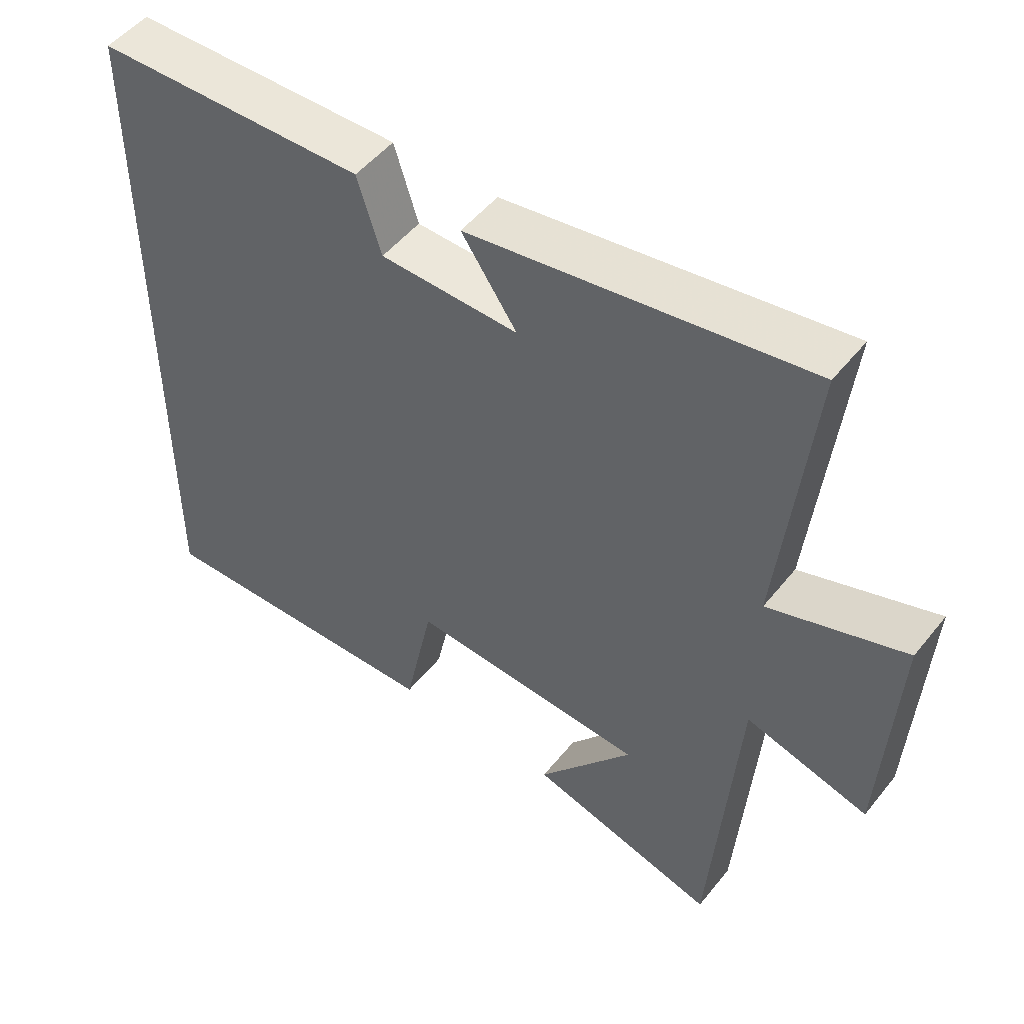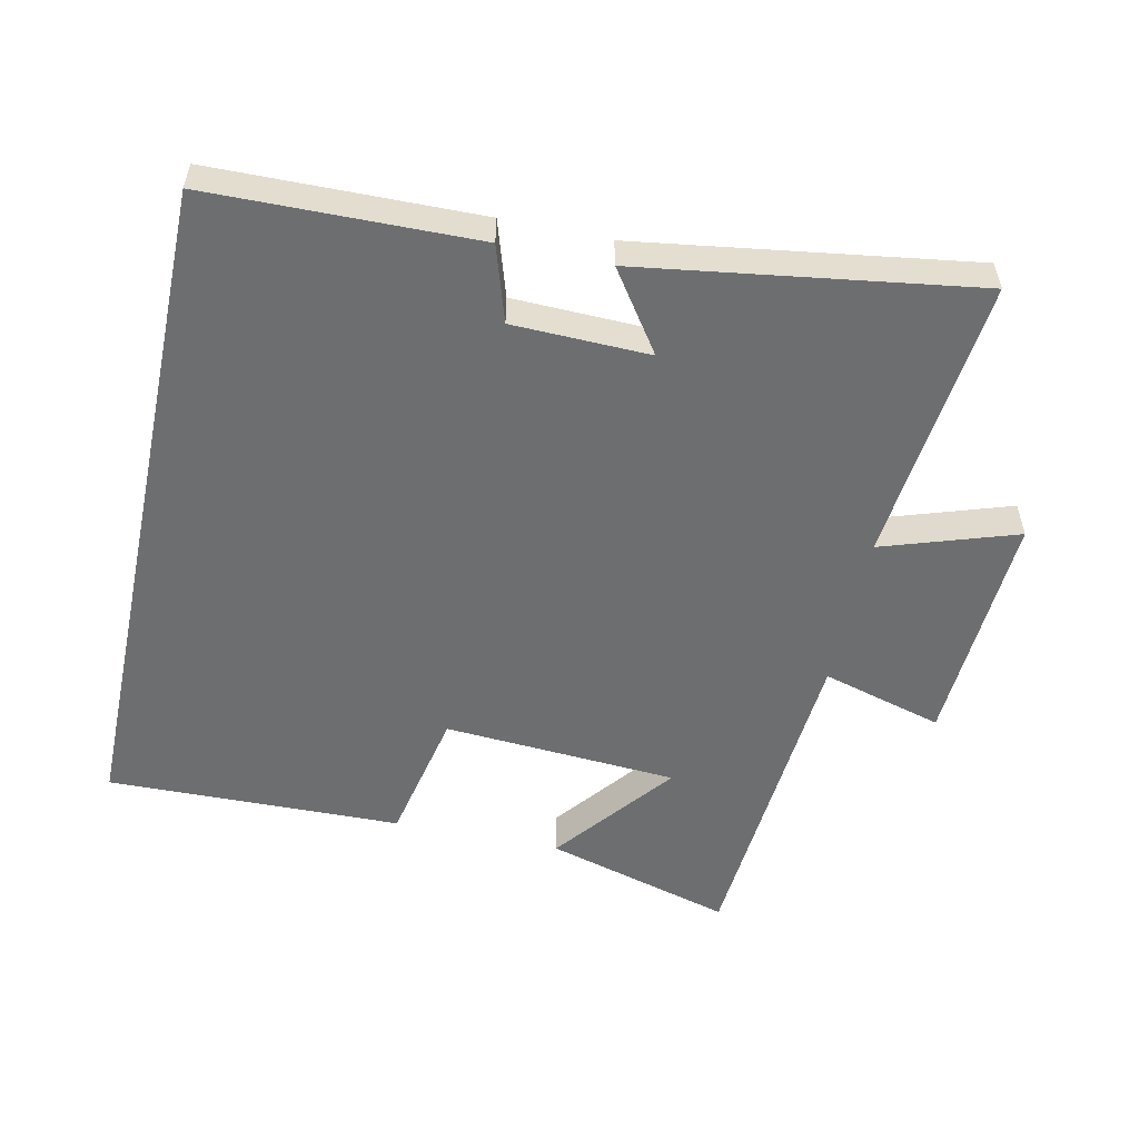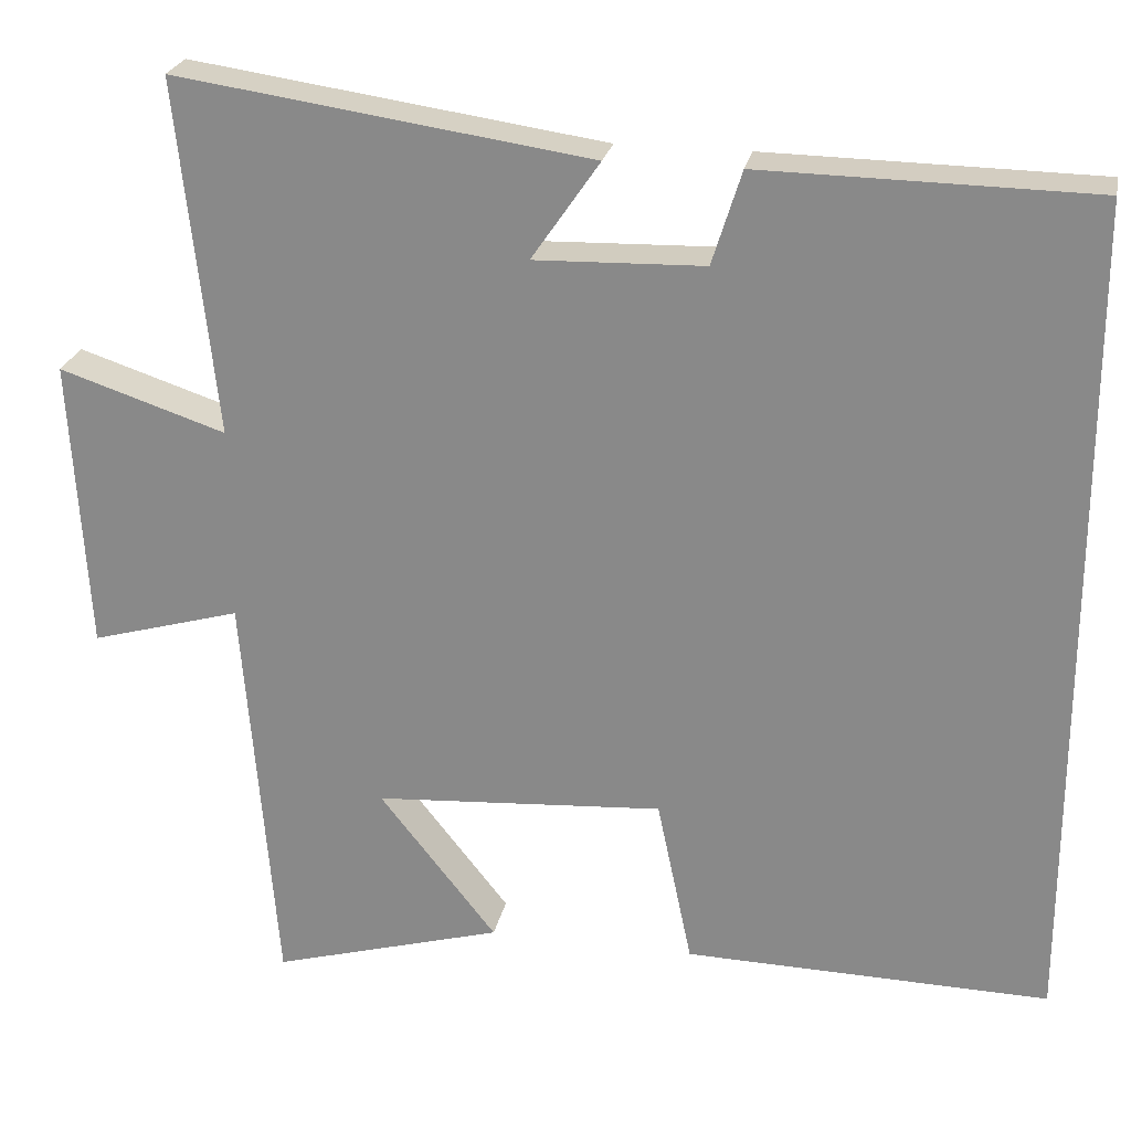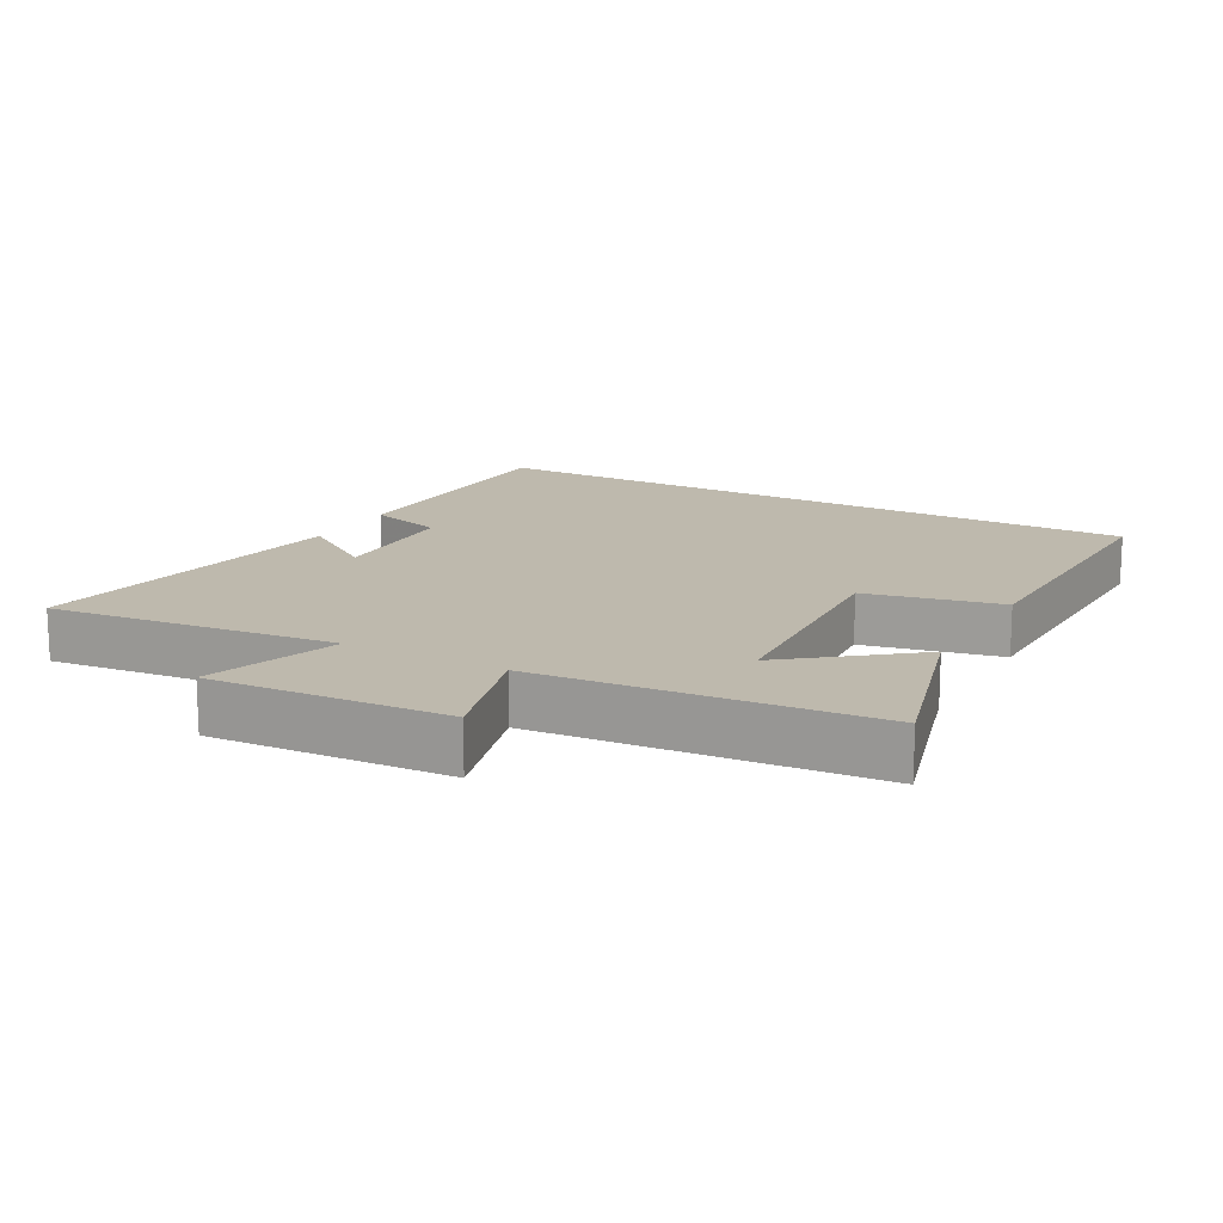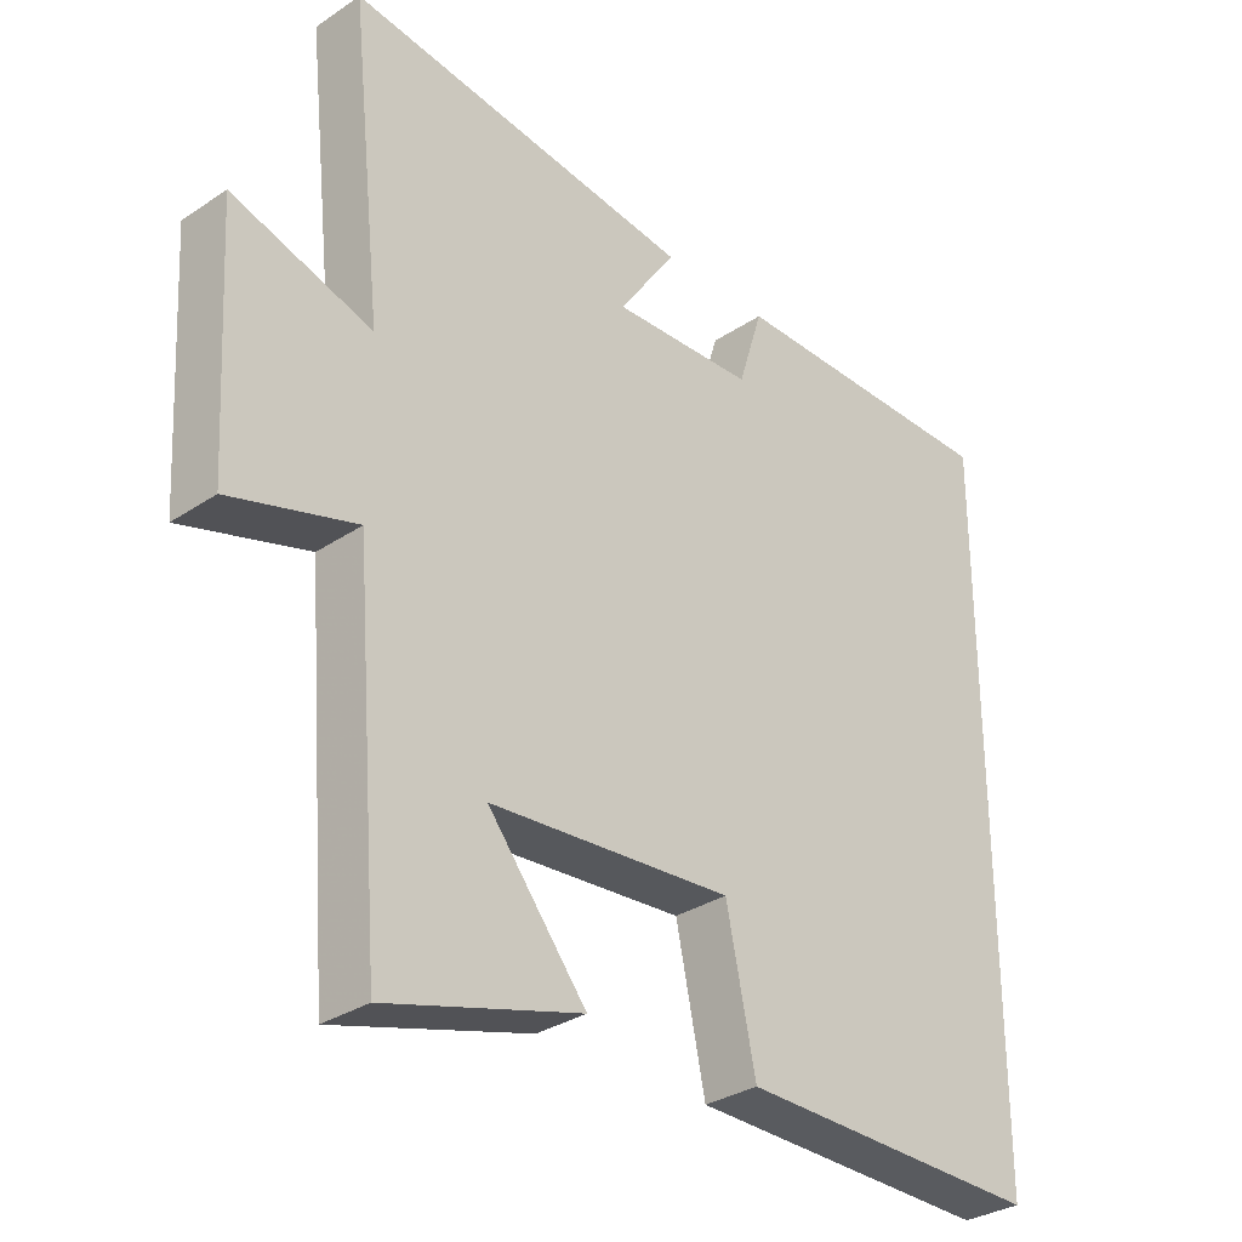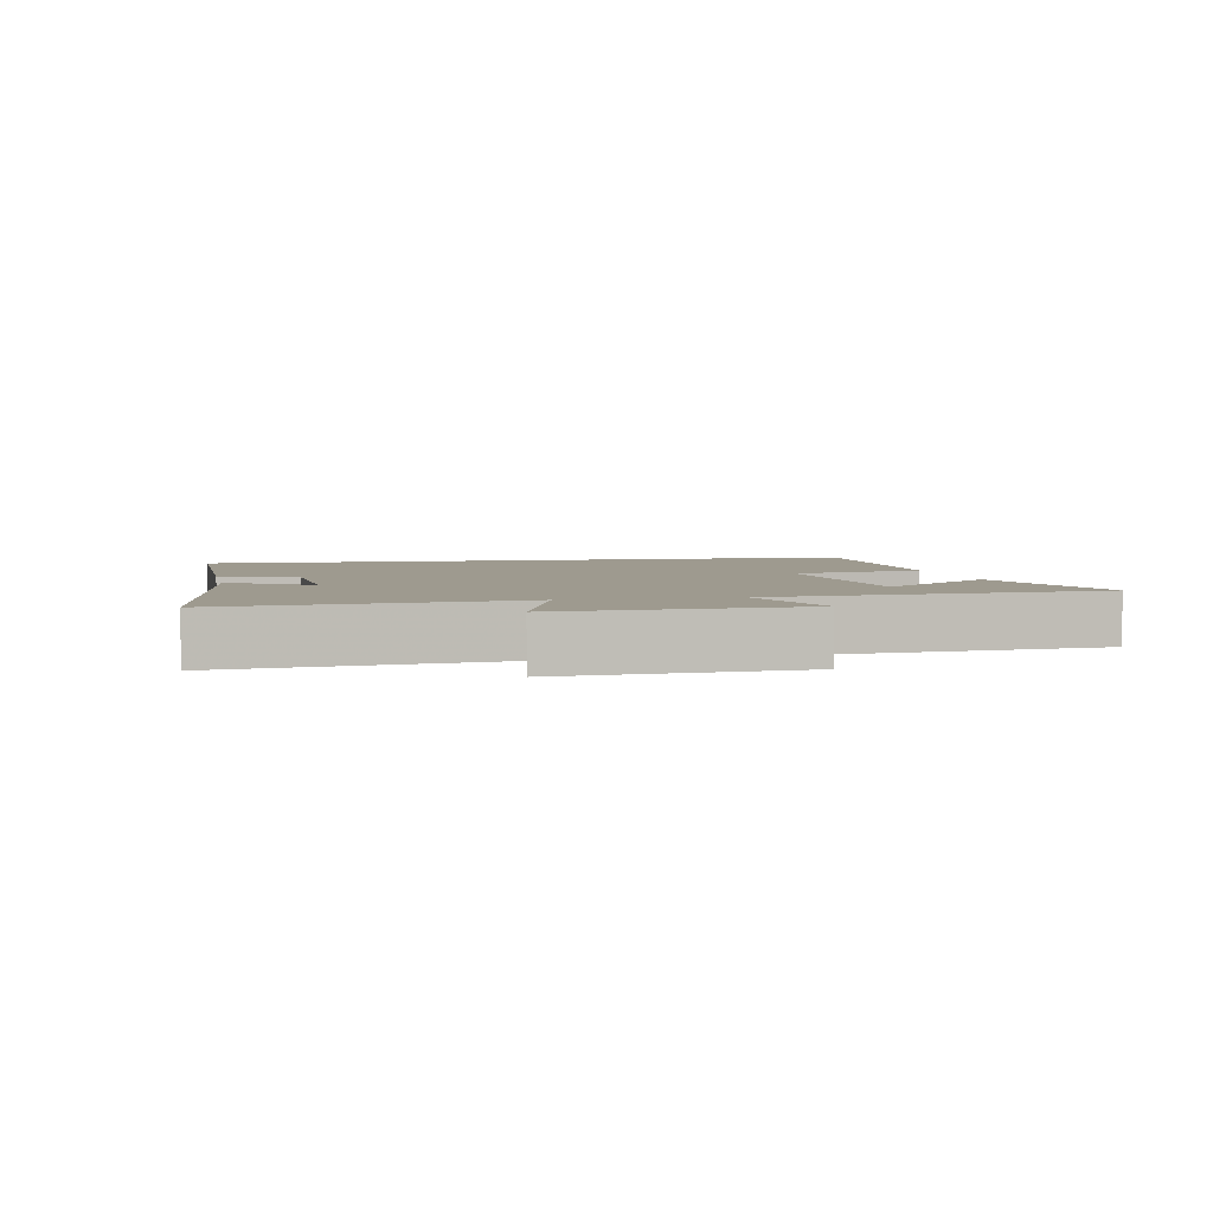
<metadata>
{"format":"obj","ext":"obj","renderer":"f3d","projection":"perspective","resolution":1024,"background":"white","views":[{"elev":50.3,"azim":37.2,"up":"+Z"},{"elev":-54.3,"azim":-12.0,"up":"+Y"},{"elev":24.5,"azim":-168.5,"up":"+Z"},{"elev":15.1,"azim":118.9,"up":"+Y"},{"elev":-31.5,"azim":133.4,"up":"+Z"},{"elev":3.7,"azim":78.0,"up":"+Y"}]}
</metadata>
<code>
v -0.5 0.07 -0.508
v -0.5 0.07 0.494
v -0.104 0.07 0.5
v -0.069 0.07 0.388
v 0.133 0.07 0.382
v 0.052 0.07 0.5
v 0.546 0.07 0.571
v 0.5 0.07 0.146
v 0.699 0.07 0.211
v 0.679 0.07 -0.139
v 0.5 0.07 -0.088
v 0.461 0.07 -0.579
v 0.184 0.07 -0.5
v 0.324 0.07 -0.324
v -0.022 0.07 -0.3
v -0.064 0.07 -0.5
v -0.5 0 -0.508
v -0.5 0 0.494
v -0.104 0 0.5
v -0.069 0 0.388
v 0.133 0 0.382
v 0.052 0 0.5
v 0.546 0 0.571
v 0.5 0 0.146
v 0.699 0 0.211
v 0.679 0 -0.139
v 0.5 0 -0.088
v 0.461 0 -0.579
v 0.184 0 -0.5
v 0.324 0 -0.324
v -0.022 0 -0.3
v -0.064 0 -0.5
f 15 16 1 2
f 14 15 2
f 12 13 14
f 11 12 14
f 11 14 2
f 8 9 10 11
f 8 11 2
f 5 6 7 8
f 4 5 8
f 4 8 2
f 2 3 4
f 18 17 32 31
f 18 31 30
f 30 29 28
f 30 28 27
f 18 30 27
f 27 26 25 24
f 18 27 24
f 24 23 22 21
f 24 21 20
f 18 24 20
f 20 19 18
f 1 17 18 2
f 2 18 19 3
f 3 19 20 4
f 4 20 21 5
f 5 21 22 6
f 6 22 23 7
f 7 23 24 8
f 8 24 25 9
f 9 25 26 10
f 10 26 27 11
f 11 27 28 12
f 12 28 29 13
f 13 29 30 14
f 14 30 31 15
f 15 31 32 16
f 16 32 17 1

</code>
